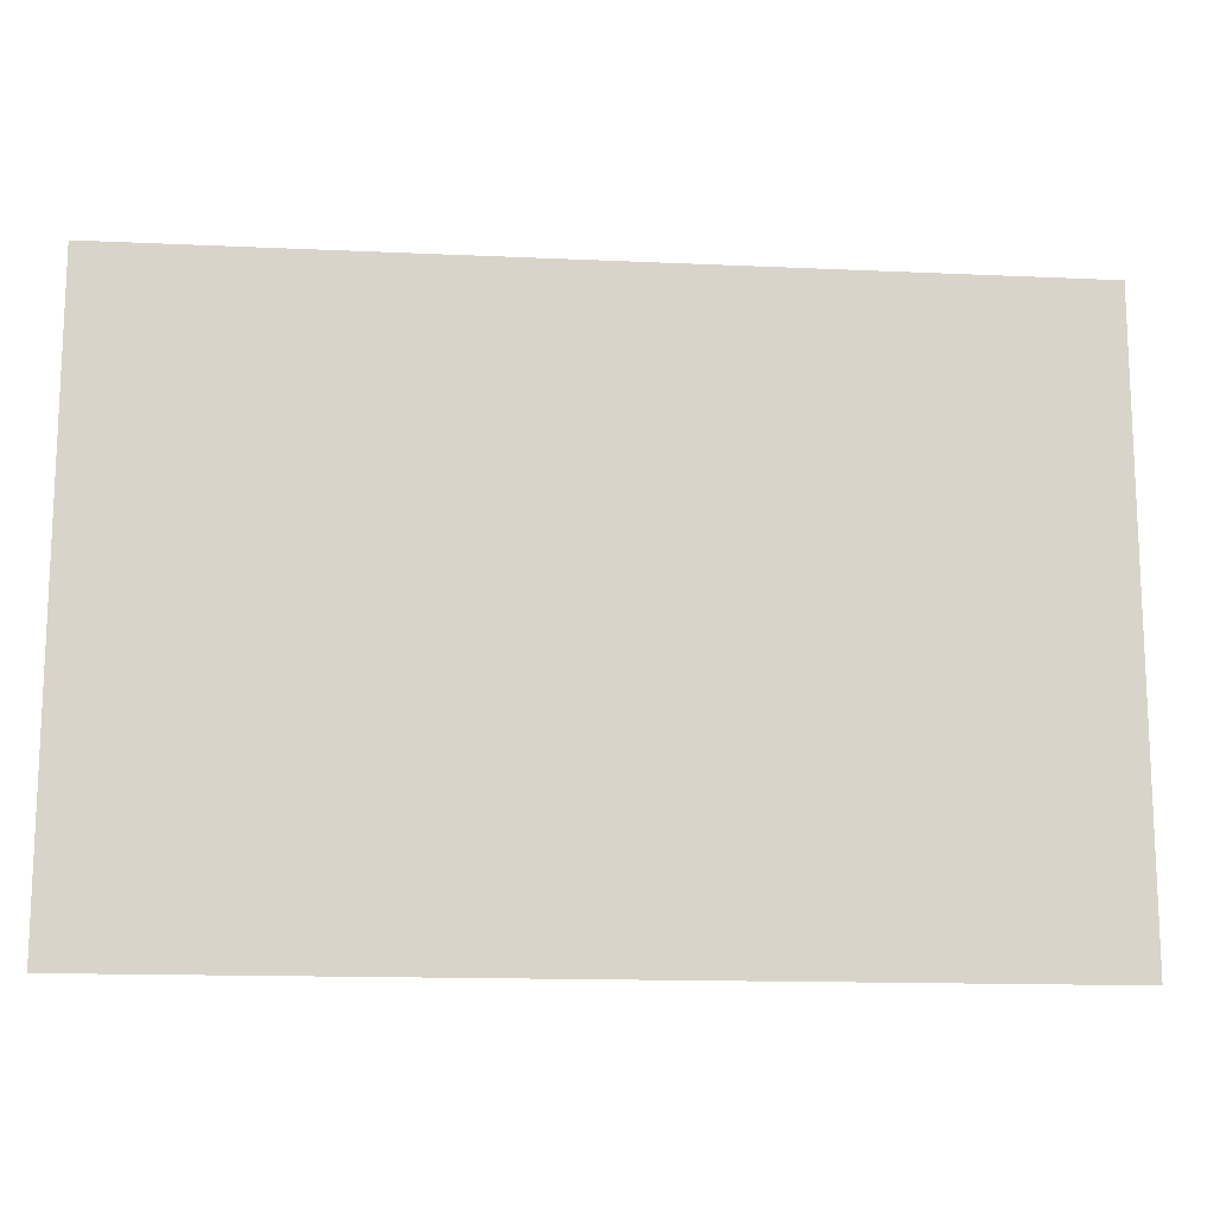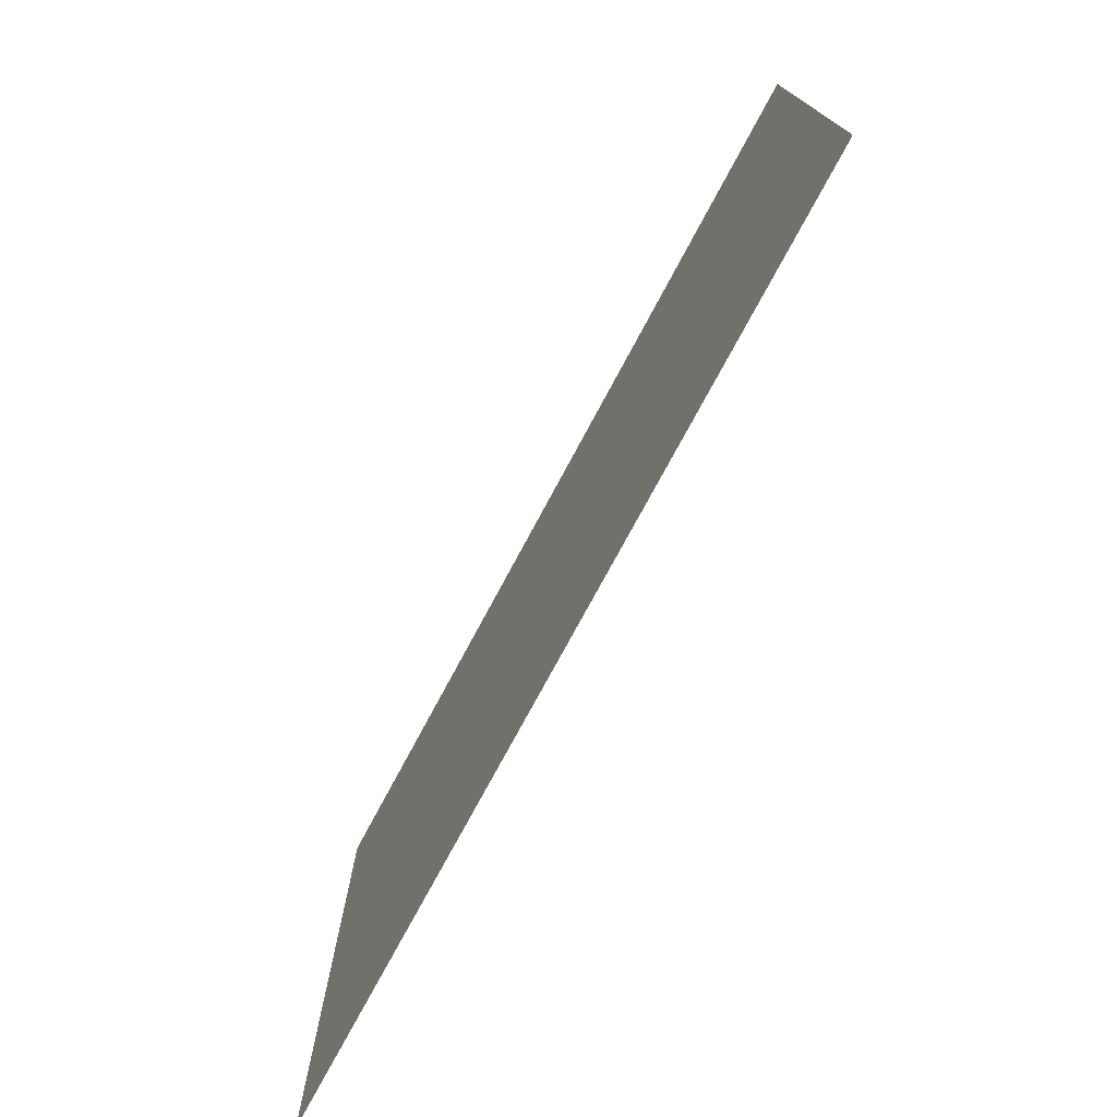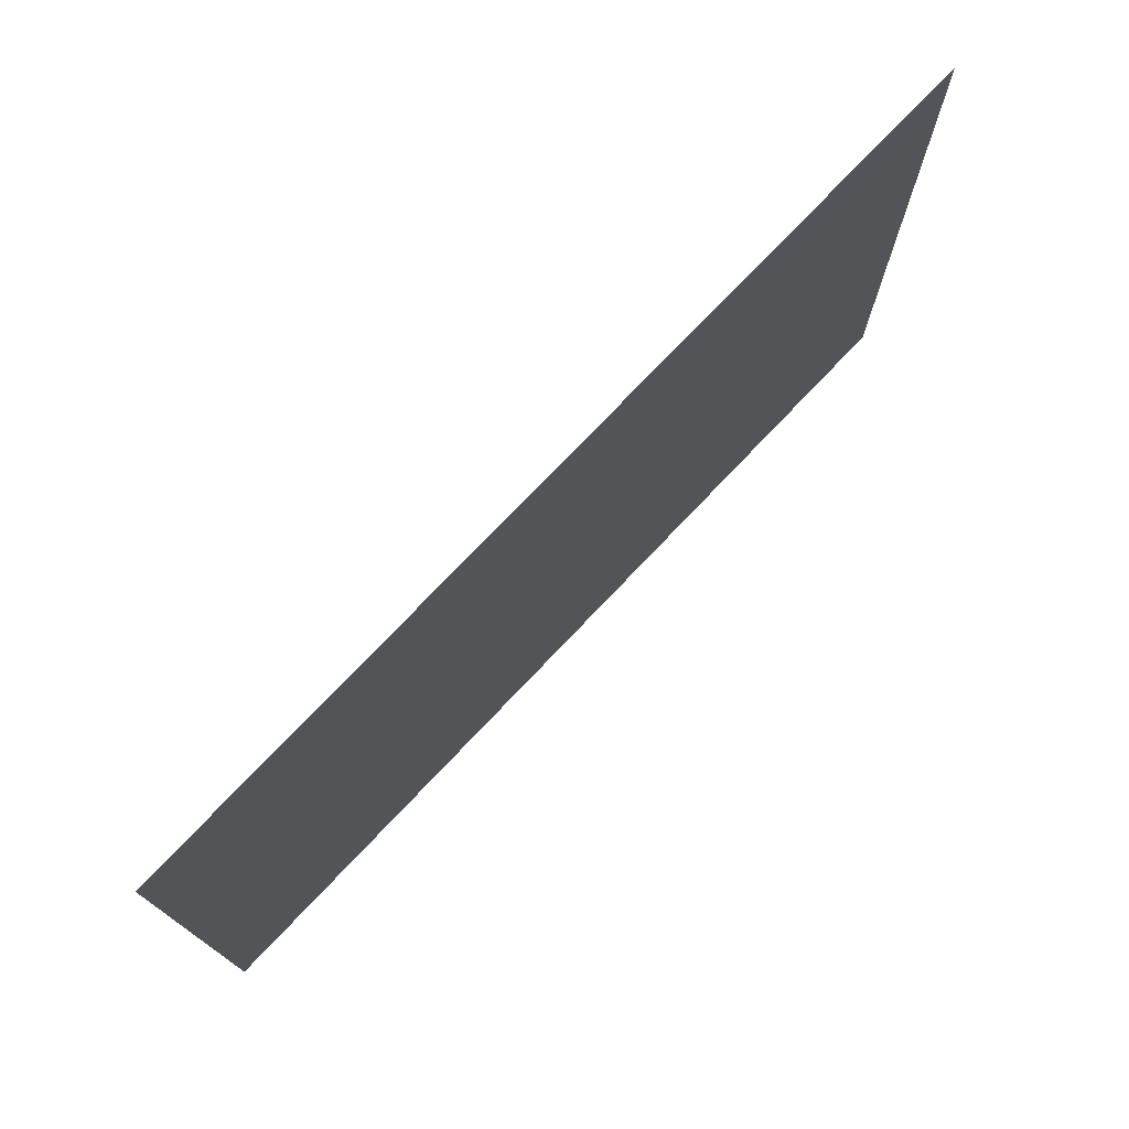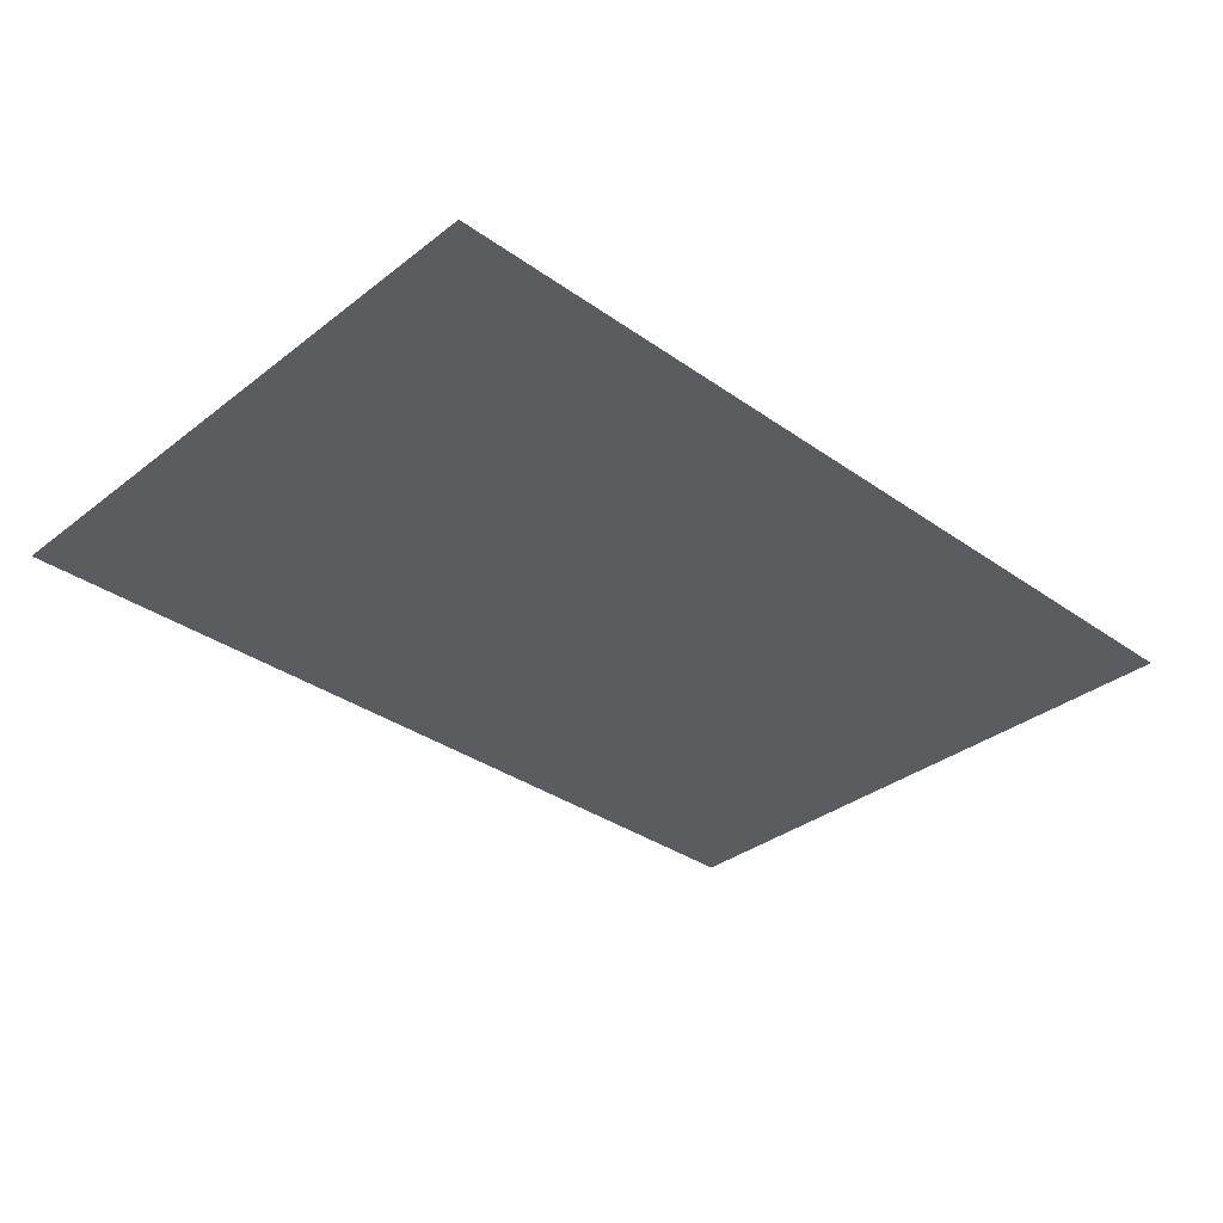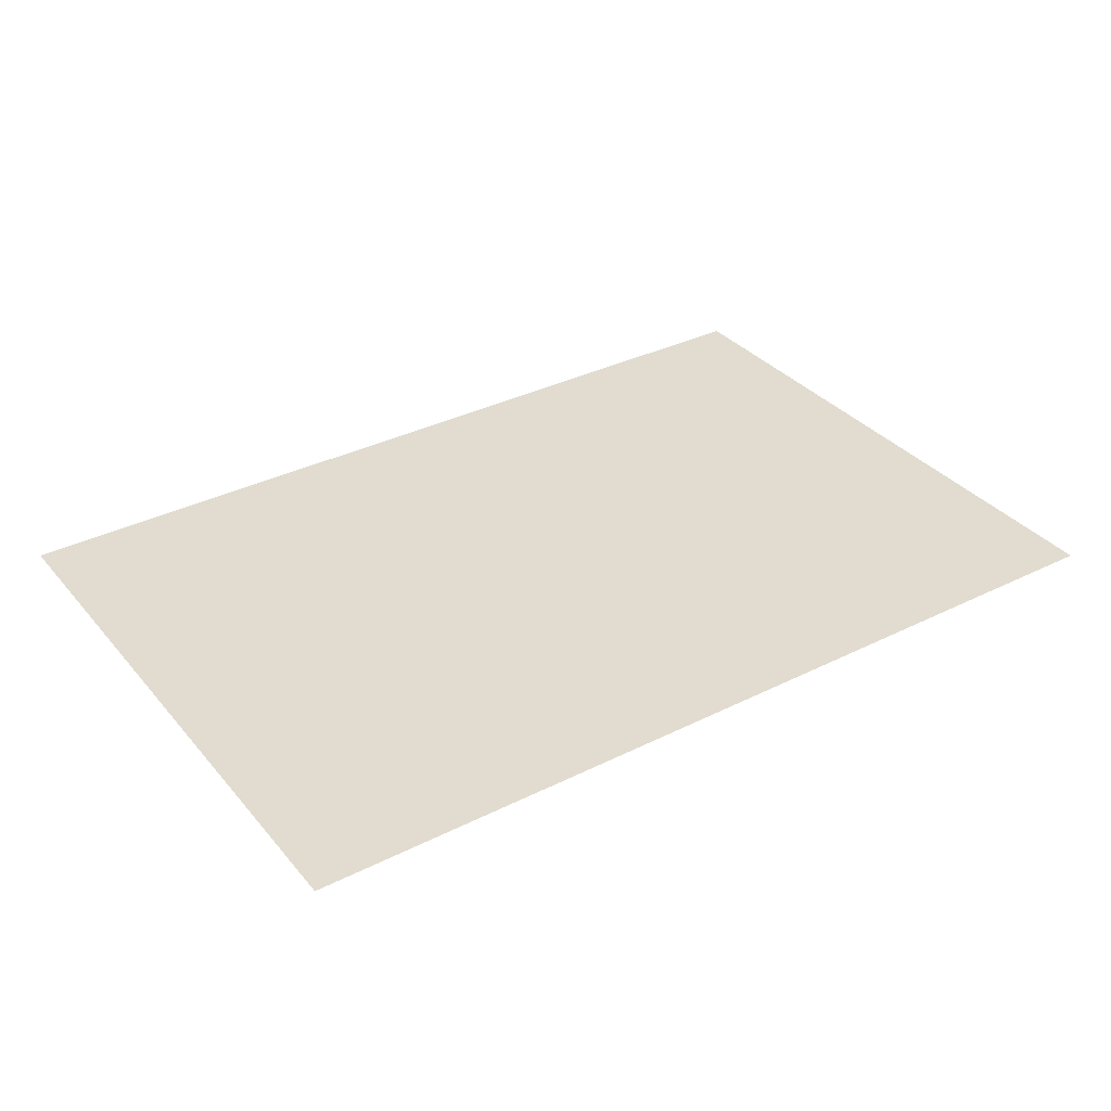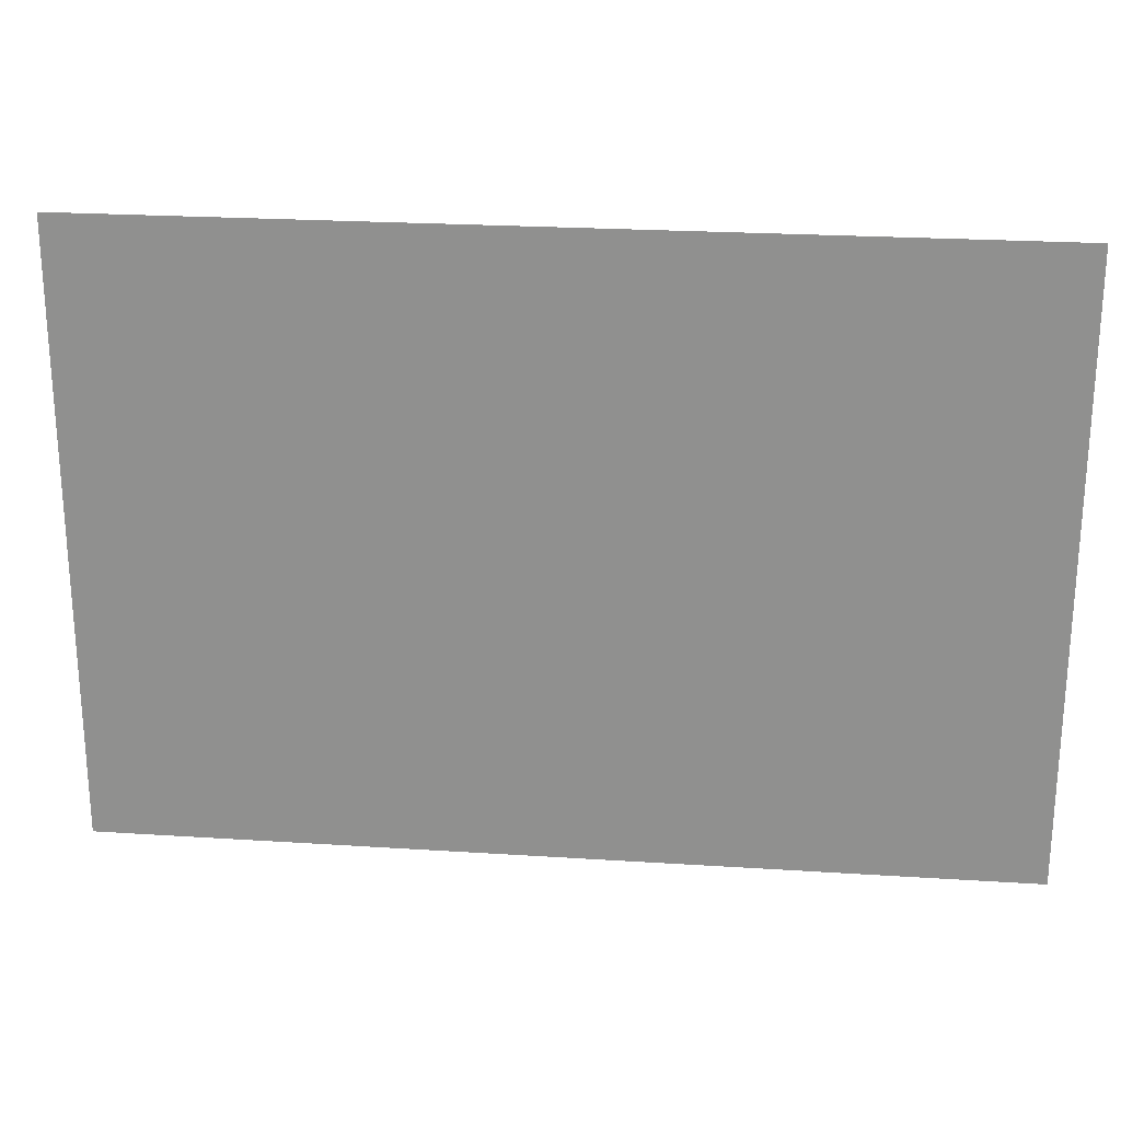
<metadata>
{"format":"obj","ext":"obj","renderer":"f3d","projection":"perspective","resolution":1024,"background":"white","views":[{"elev":-14.5,"azim":174.3,"up":"+Y"},{"elev":-75.2,"azim":61.8,"up":"+Y"},{"elev":74.9,"azim":133.5,"up":"+Y"},{"elev":-34.0,"azim":136.3,"up":"+Z"},{"elev":34.3,"azim":-34.0,"up":"+Z"},{"elev":23.5,"azim":6.2,"up":"+Y"}]}
</metadata>
<code>
v -222.2 -202 0
v -245.6 -202 0
v -245.6 -186.2 0
v -222.2 -186.2 0
g Level1_mesh_0076
f 1 2 3 4

</code>
